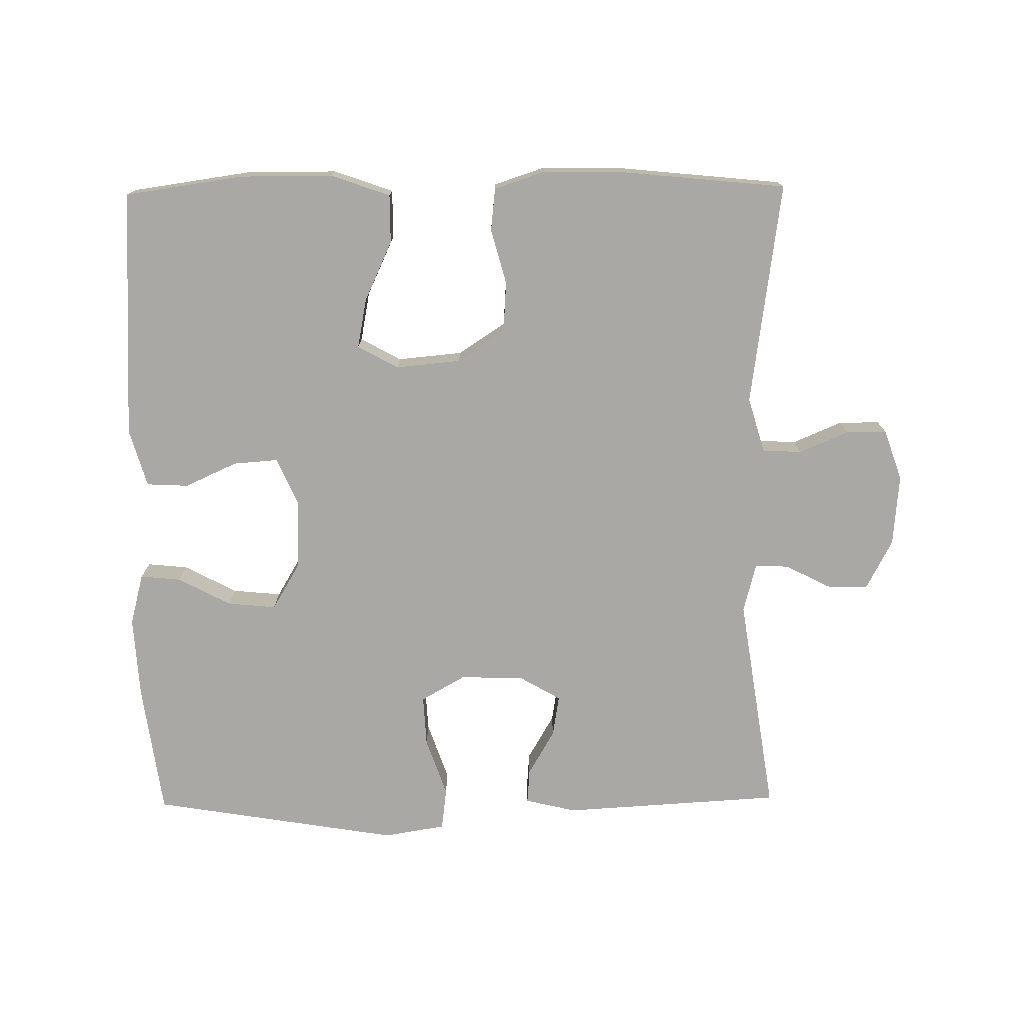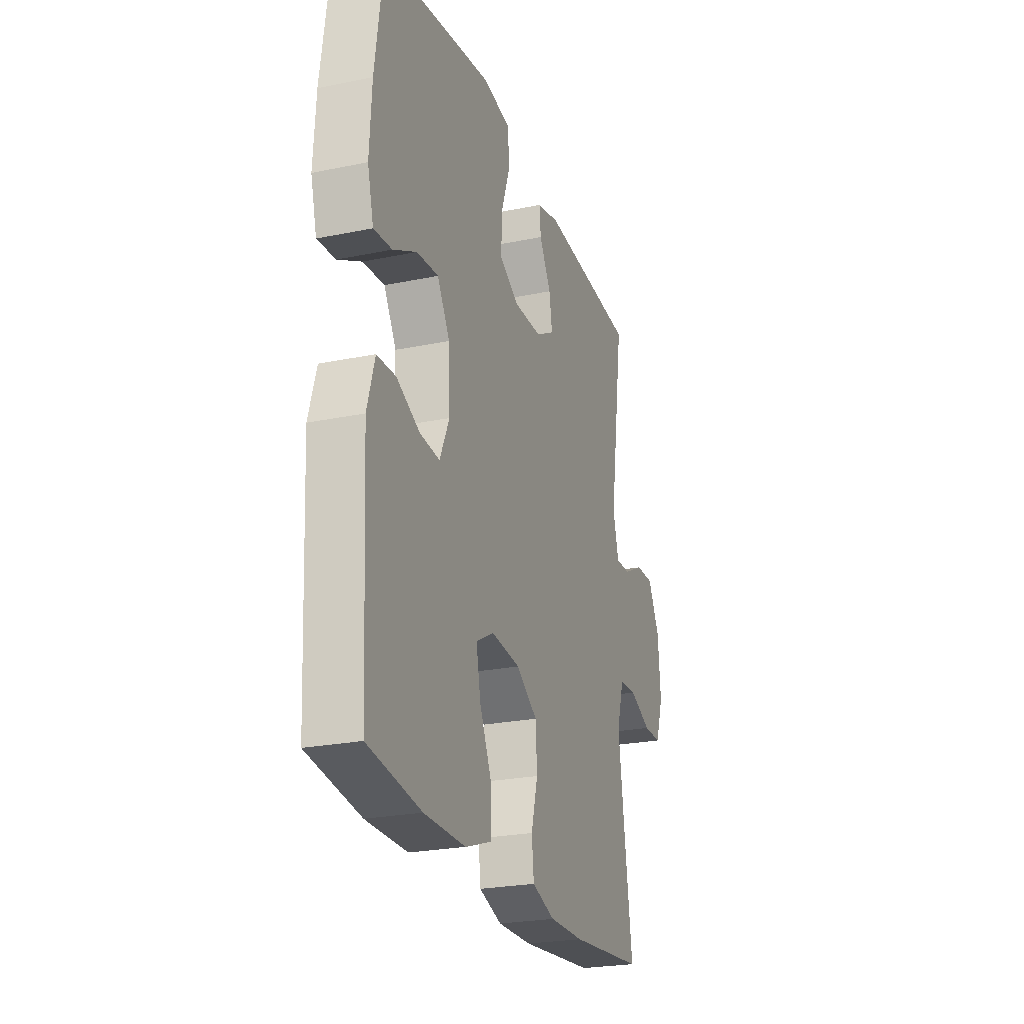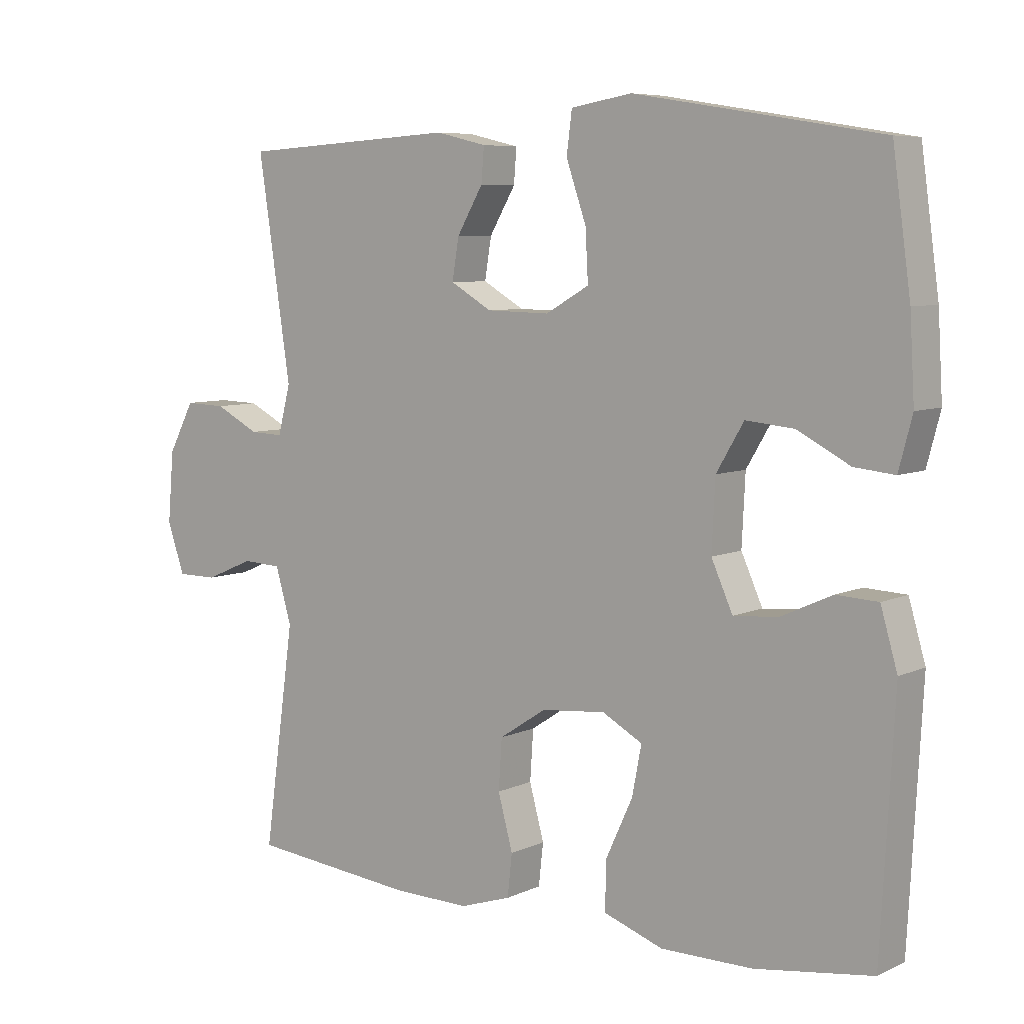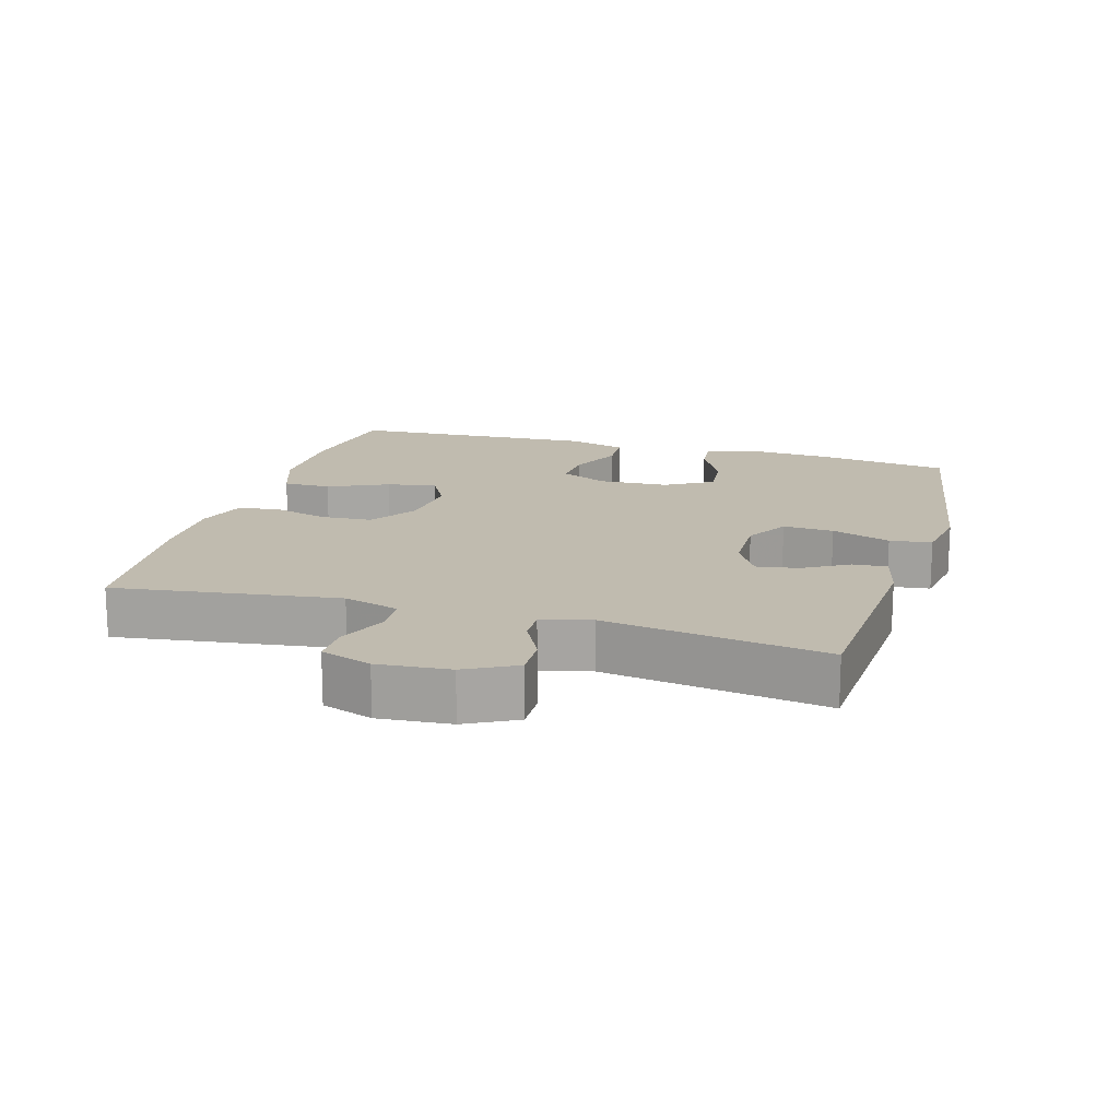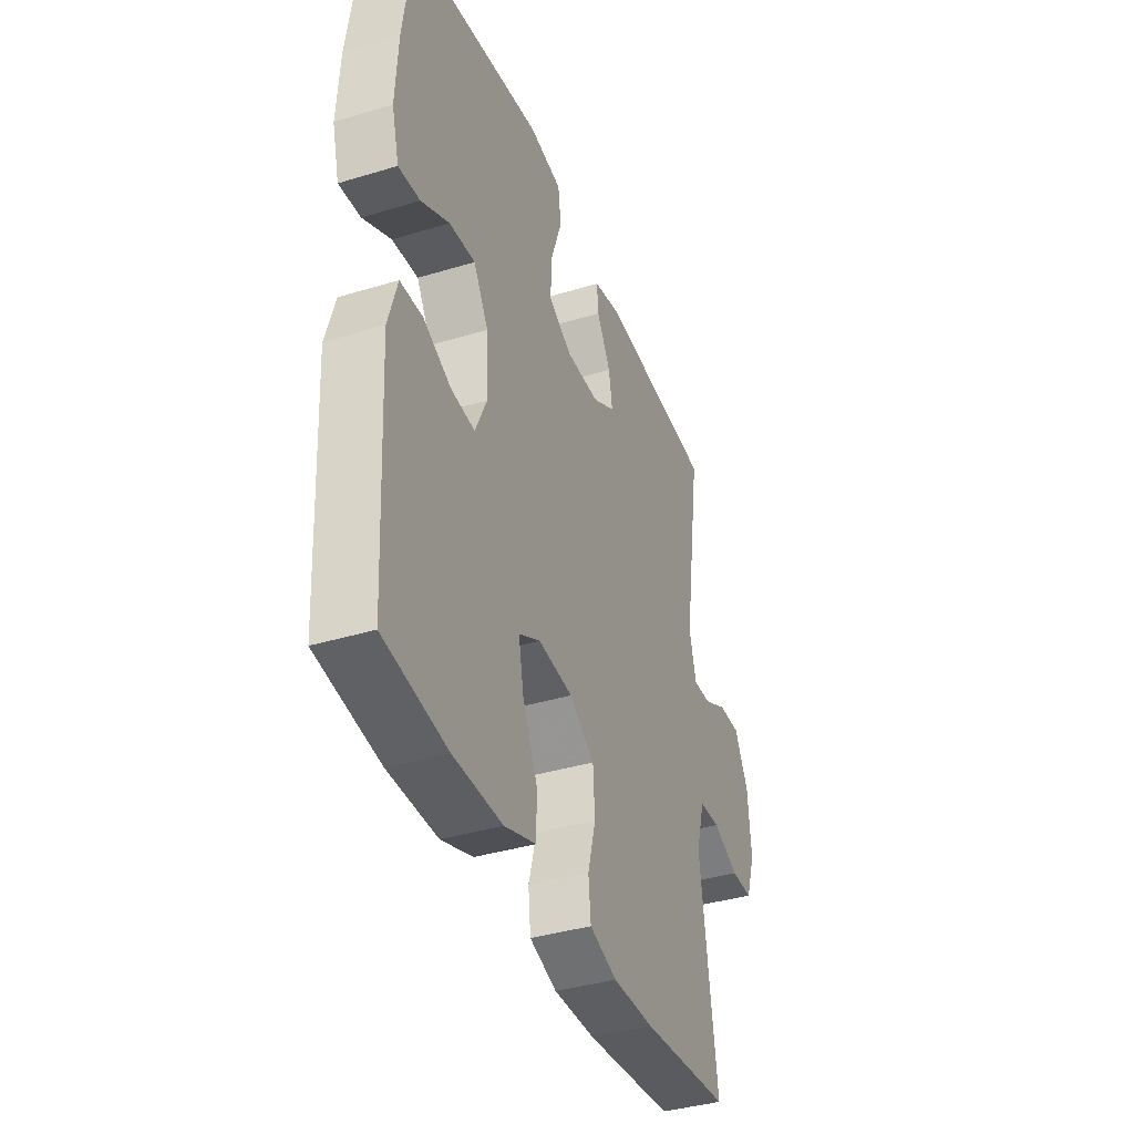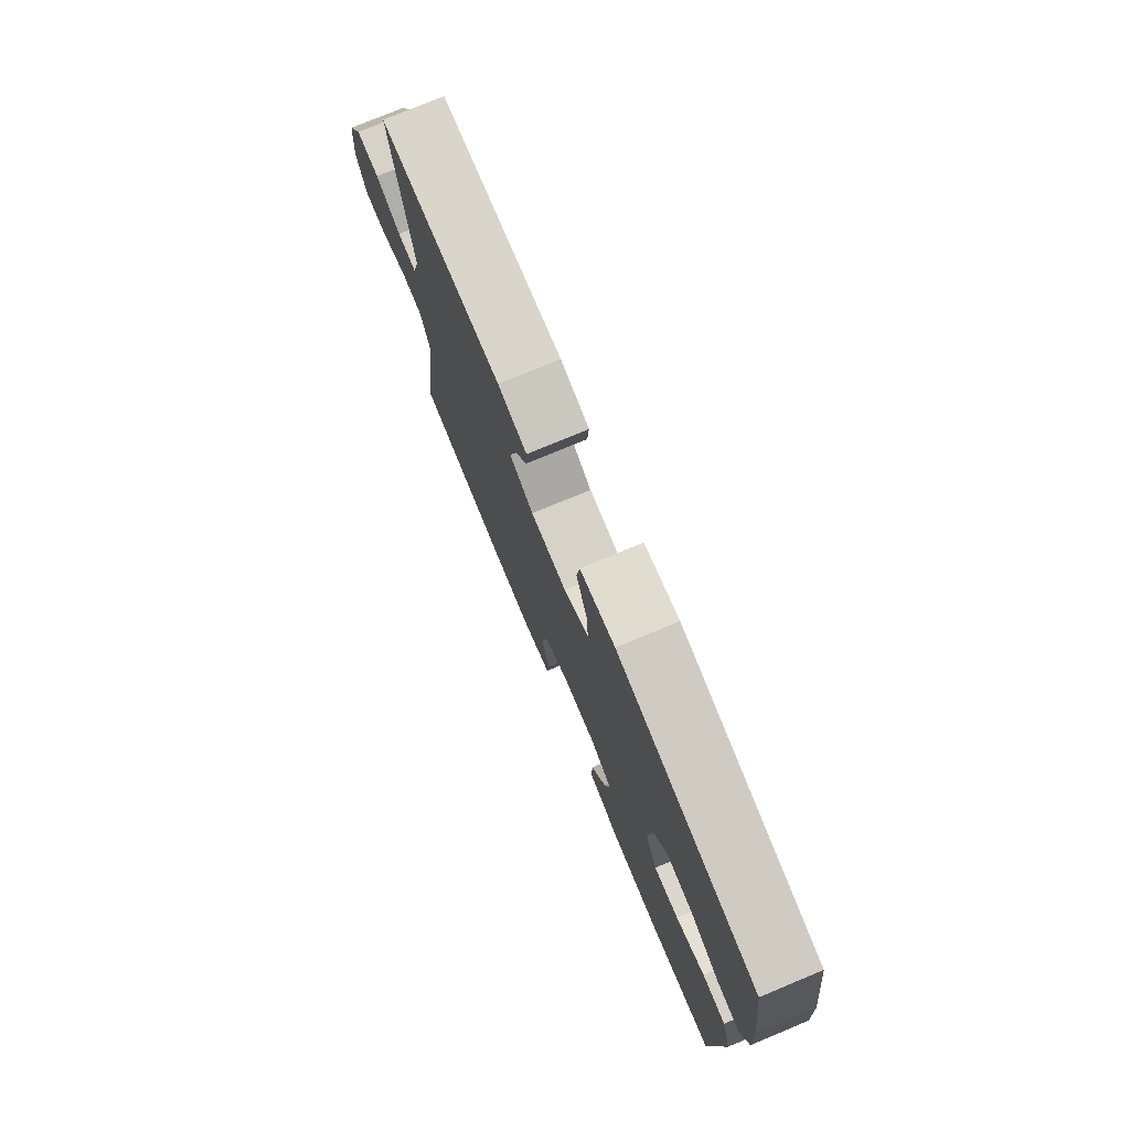
<metadata>
{"format":"obj","ext":"obj","renderer":"f3d","projection":"perspective","resolution":1024,"background":"white","views":[{"elev":-75.2,"azim":-179.3,"up":"+Y"},{"elev":-24.6,"azim":108.7,"up":"+Z"},{"elev":6.9,"azim":37.5,"up":"+Z"},{"elev":16.2,"azim":-73.6,"up":"+Y"},{"elev":-38.6,"azim":110.9,"up":"+Z"},{"elev":76.9,"azim":67.4,"up":"+Z"}]}
</metadata>
<code>
v -0.5 0.07 -0.5
v -0.454 0.07 -0.17
v -0.478 0.07 -0.088
v -0.536 0.07 -0.085
v -0.609 0.07 -0.116
v -0.669 0.07 -0.116
v -0.695 0.07 -0.041
v -0.686 0.07 0.065
v -0.647 0.07 0.139
v -0.586 0.07 0.137
v -0.52 0.07 0.103
v -0.47 0.07 0.101
v -0.451 0.07 0.174
v -0.5 0.07 0.5
v -0.176 0.07 0.519
v -0.1 0.07 0.501
v -0.104 0.07 0.45
v -0.143 0.07 0.383
v -0.153 0.07 0.322
v -0.091 0.07 0.286
v 0.003 0.07 0.284
v 0.068 0.07 0.321
v 0.064 0.07 0.396
v 0.034 0.07 0.483
v 0.042 0.07 0.545
v 0.133 0.07 0.56
v 0.5 0.07 0.5
v 0.527 0.07 0.304
v 0.534 0.07 0.183
v 0.514 0.07 0.107
v 0.454 0.07 0.113
v 0.376 0.07 0.154
v 0.304 0.07 0.161
v 0.263 0.07 0.092
v 0.258 0.07 -0.011
v 0.29 0.07 -0.082
v 0.356 0.07 -0.077
v 0.433 0.07 -0.042
v 0.495 0.07 -0.045
v 0.52 0.07 -0.131
v 0.5 0.07 -0.5
v 0.325 0.07 -0.525
v 0.188 0.07 -0.525
v 0.1 0.07 -0.494
v 0.1 0.07 -0.423
v 0.141 0.07 -0.334
v 0.155 0.07 -0.261
v 0.095 0.07 -0.228
v -0.001 0.07 -0.237
v -0.071 0.07 -0.283
v -0.076 0.07 -0.358
v -0.054 0.07 -0.439
v -0.061 0.07 -0.502
v -0.137 0.07 -0.527
v -0.252 0.07 -0.525
v -0.5 0 -0.5
v -0.454 0 -0.17
v -0.478 0 -0.088
v -0.536 0 -0.085
v -0.609 0 -0.116
v -0.669 0 -0.116
v -0.695 0 -0.041
v -0.686 0 0.065
v -0.647 0 0.139
v -0.586 0 0.137
v -0.52 0 0.103
v -0.47 0 0.101
v -0.451 0 0.174
v -0.5 0 0.5
v -0.176 0 0.519
v -0.1 0 0.501
v -0.104 0 0.45
v -0.143 0 0.383
v -0.153 0 0.322
v -0.091 0 0.286
v 0.003 0 0.284
v 0.068 0 0.321
v 0.064 0 0.396
v 0.034 0 0.483
v 0.042 0 0.545
v 0.133 0 0.56
v 0.5 0 0.5
v 0.527 0 0.304
v 0.534 0 0.183
v 0.514 0 0.107
v 0.454 0 0.113
v 0.376 0 0.154
v 0.304 0 0.161
v 0.263 0 0.092
v 0.258 0 -0.011
v 0.29 0 -0.082
v 0.356 0 -0.077
v 0.433 0 -0.042
v 0.495 0 -0.045
v 0.52 0 -0.131
v 0.5 0 -0.5
v 0.325 0 -0.525
v 0.188 0 -0.525
v 0.1 0 -0.494
v 0.1 0 -0.423
v 0.141 0 -0.334
v 0.155 0 -0.261
v 0.095 0 -0.228
v -0.001 0 -0.237
v -0.071 0 -0.283
v -0.076 0 -0.358
v -0.054 0 -0.439
v -0.061 0 -0.502
v -0.137 0 -0.527
v -0.252 0 -0.525
f 55 1 2
f 54 55 2
f 53 54 2
f 52 53 2
f 51 52 2
f 50 51 2 3
f 49 50 3
f 48 49 3
f 44 45 46
f 43 44 46
f 42 43 46
f 41 42 46
f 40 41 46
f 39 40 46
f 38 39 46
f 37 38 46
f 36 37 46 47
f 35 36 47 48
f 30 31 32
f 29 30 32
f 28 29 32
f 27 28 32
f 26 27 32
f 25 26 32
f 24 25 32
f 23 24 32
f 22 23 32 33
f 21 22 33 34
f 16 17 18
f 15 16 18
f 14 15 18
f 13 14 18
f 12 13 18 19
f 9 10 11
f 8 9 11
f 7 8 11
f 6 7 11
f 5 6 11
f 4 5 11
f 3 4 11 12
f 48 3 12
f 35 48 12
f 34 35 12
f 21 34 12
f 20 21 12
f 12 19 20
f 57 56 110
f 57 110 109
f 57 109 108
f 57 108 107
f 57 107 106
f 58 57 106 105
f 58 105 104
f 58 104 103
f 101 100 99
f 101 99 98
f 101 98 97
f 101 97 96
f 101 96 95
f 101 95 94
f 101 94 93
f 101 93 92
f 102 101 92 91
f 103 102 91 90
f 87 86 85
f 87 85 84
f 87 84 83
f 87 83 82
f 87 82 81
f 87 81 80
f 87 80 79
f 87 79 78
f 88 87 78 77
f 89 88 77 76
f 73 72 71
f 73 71 70
f 73 70 69
f 73 69 68
f 74 73 68 67
f 66 65 64
f 66 64 63
f 66 63 62
f 66 62 61
f 66 61 60
f 66 60 59
f 67 66 59 58
f 67 58 103
f 67 103 90
f 67 90 89
f 67 89 76
f 67 76 75
f 75 74 67
f 1 56 57 2
f 2 57 58 3
f 3 58 59 4
f 4 59 60 5
f 5 60 61 6
f 6 61 62 7
f 7 62 63 8
f 8 63 64 9
f 9 64 65 10
f 10 65 66 11
f 11 66 67 12
f 12 67 68 13
f 13 68 69 14
f 14 69 70 15
f 15 70 71 16
f 16 71 72 17
f 17 72 73 18
f 18 73 74 19
f 19 74 75 20
f 20 75 76 21
f 21 76 77 22
f 22 77 78 23
f 23 78 79 24
f 24 79 80 25
f 25 80 81 26
f 26 81 82 27
f 27 82 83 28
f 28 83 84 29
f 29 84 85 30
f 30 85 86 31
f 31 86 87 32
f 32 87 88 33
f 33 88 89 34
f 34 89 90 35
f 35 90 91 36
f 36 91 92 37
f 37 92 93 38
f 38 93 94 39
f 39 94 95 40
f 40 95 96 41
f 41 96 97 42
f 42 97 98 43
f 43 98 99 44
f 44 99 100 45
f 45 100 101 46
f 46 101 102 47
f 47 102 103 48
f 48 103 104 49
f 49 104 105 50
f 50 105 106 51
f 51 106 107 52
f 52 107 108 53
f 53 108 109 54
f 54 109 110 55
f 55 110 56 1

</code>
